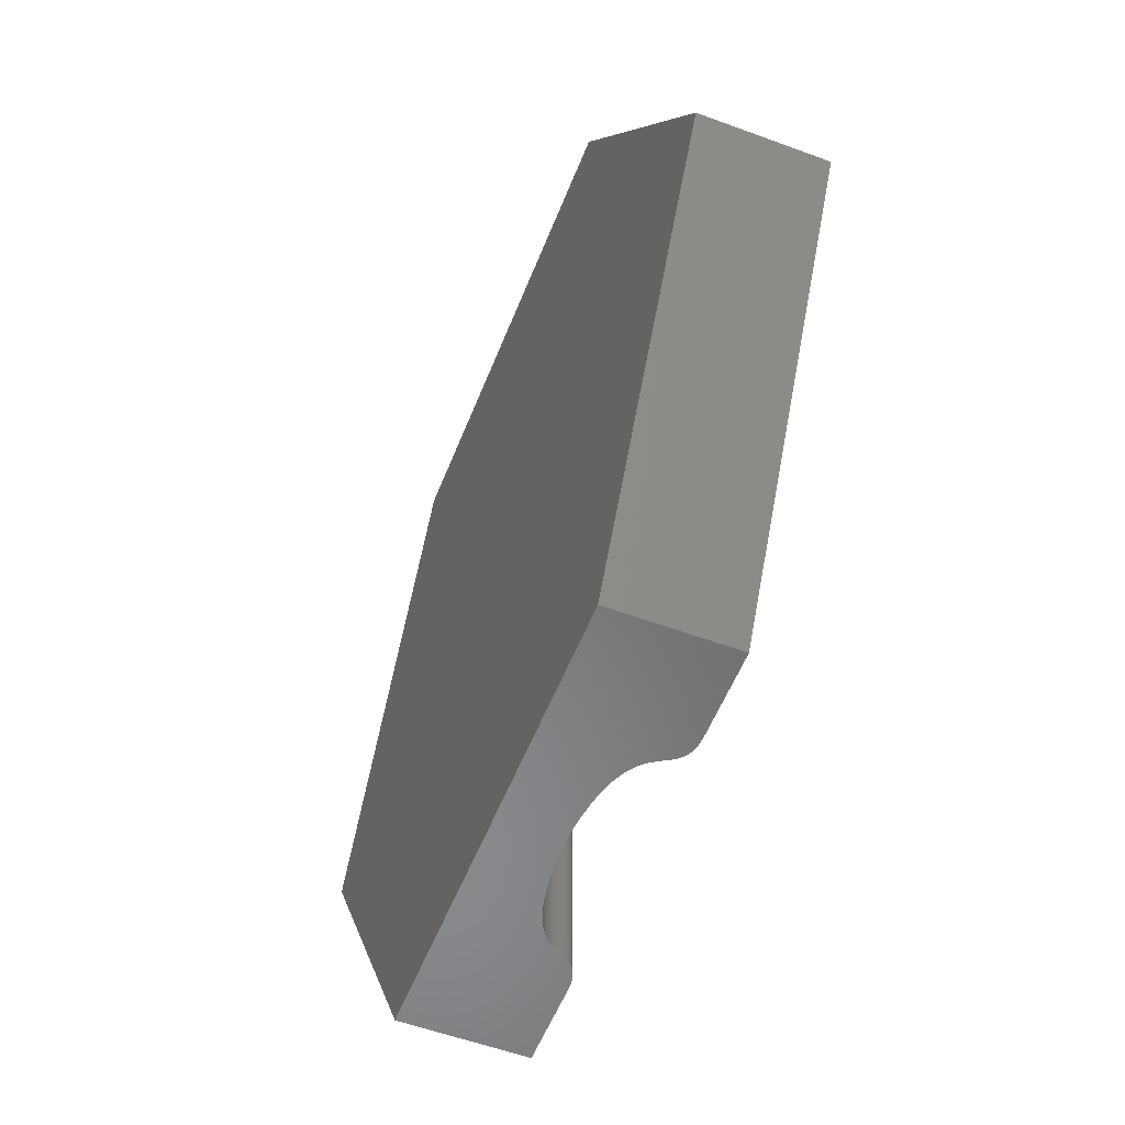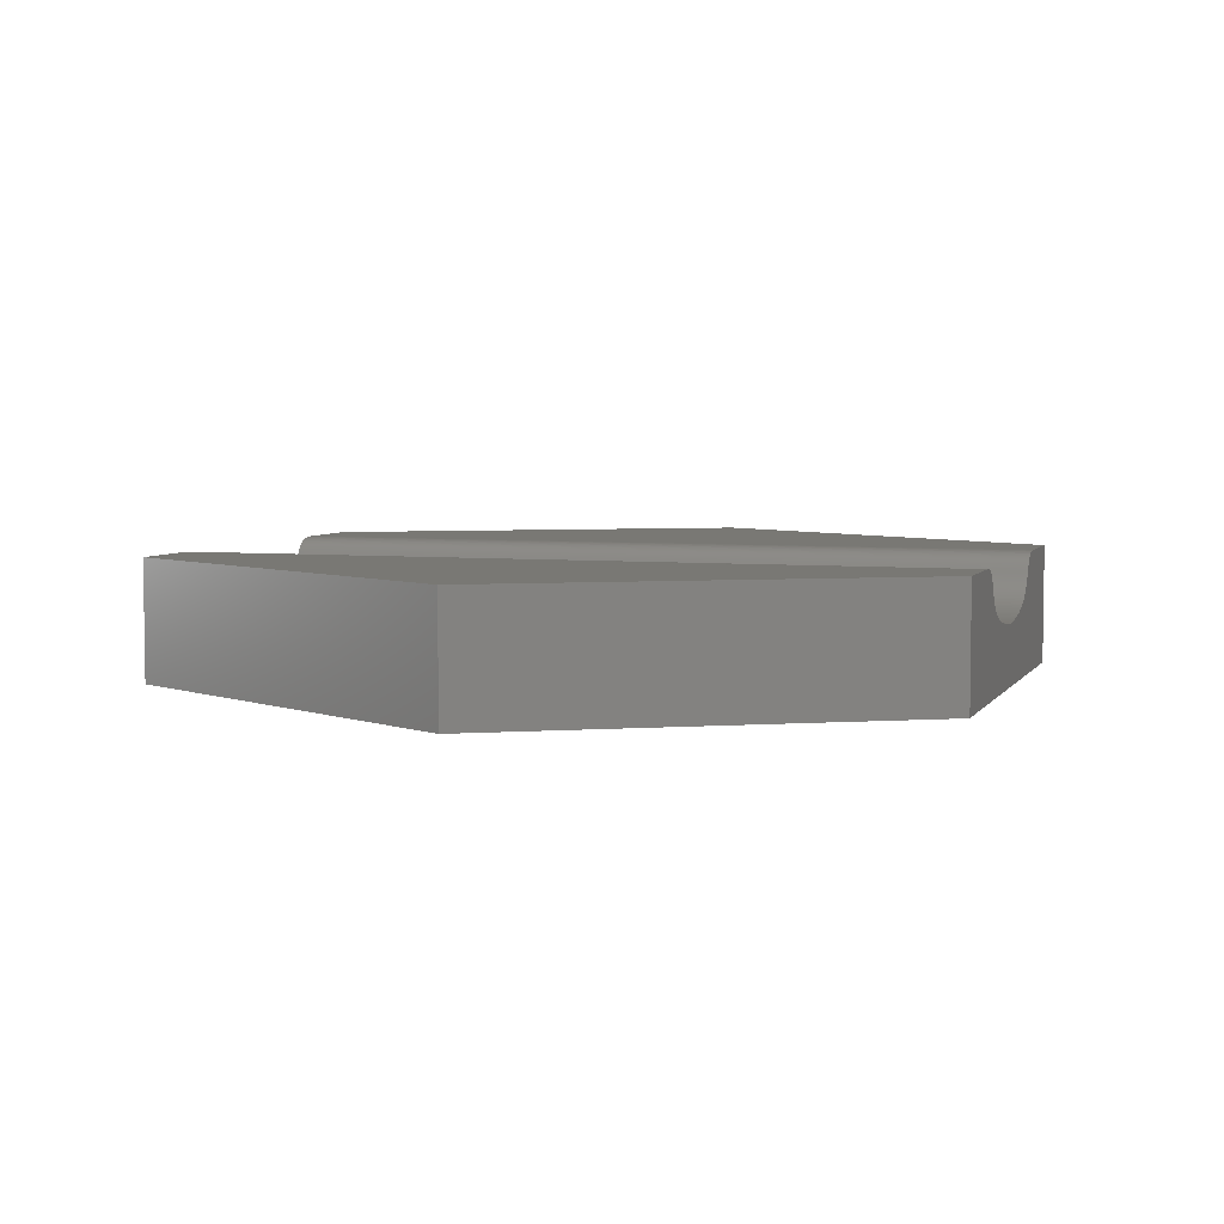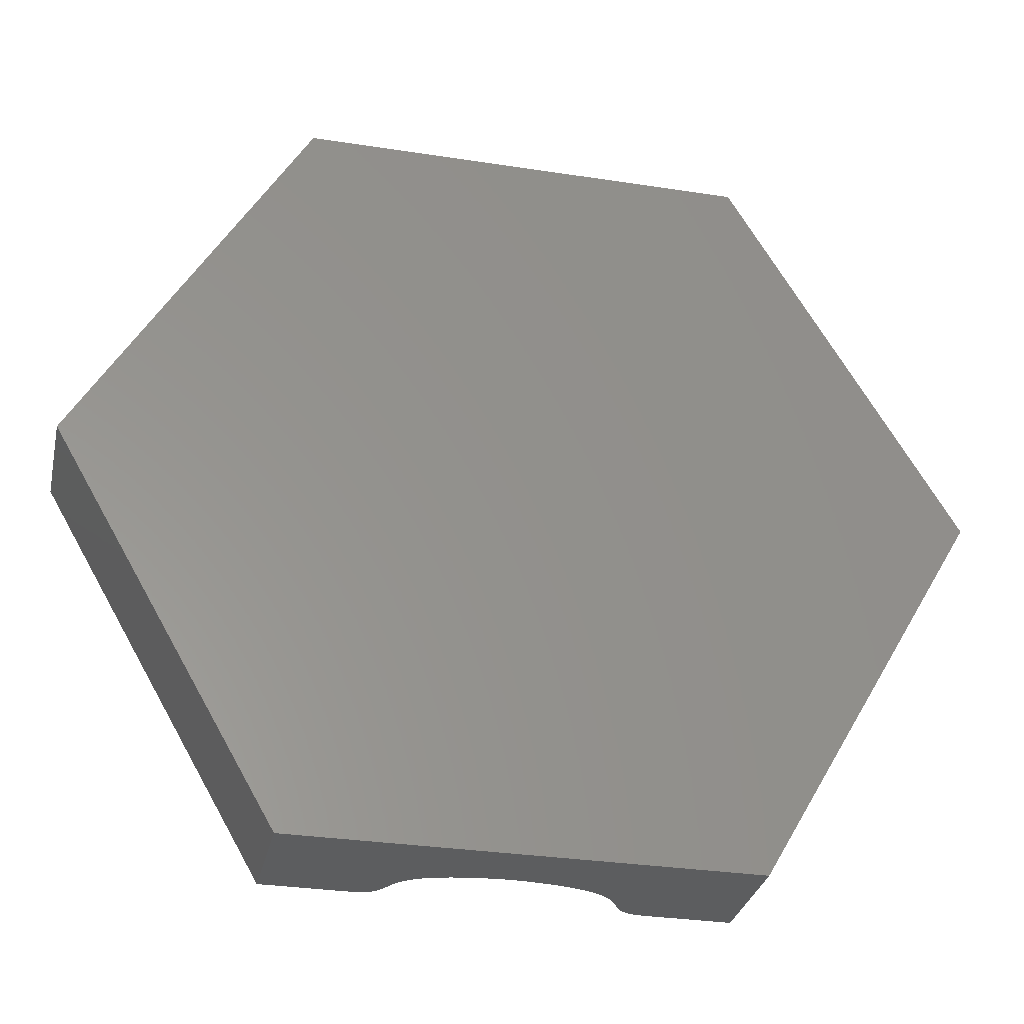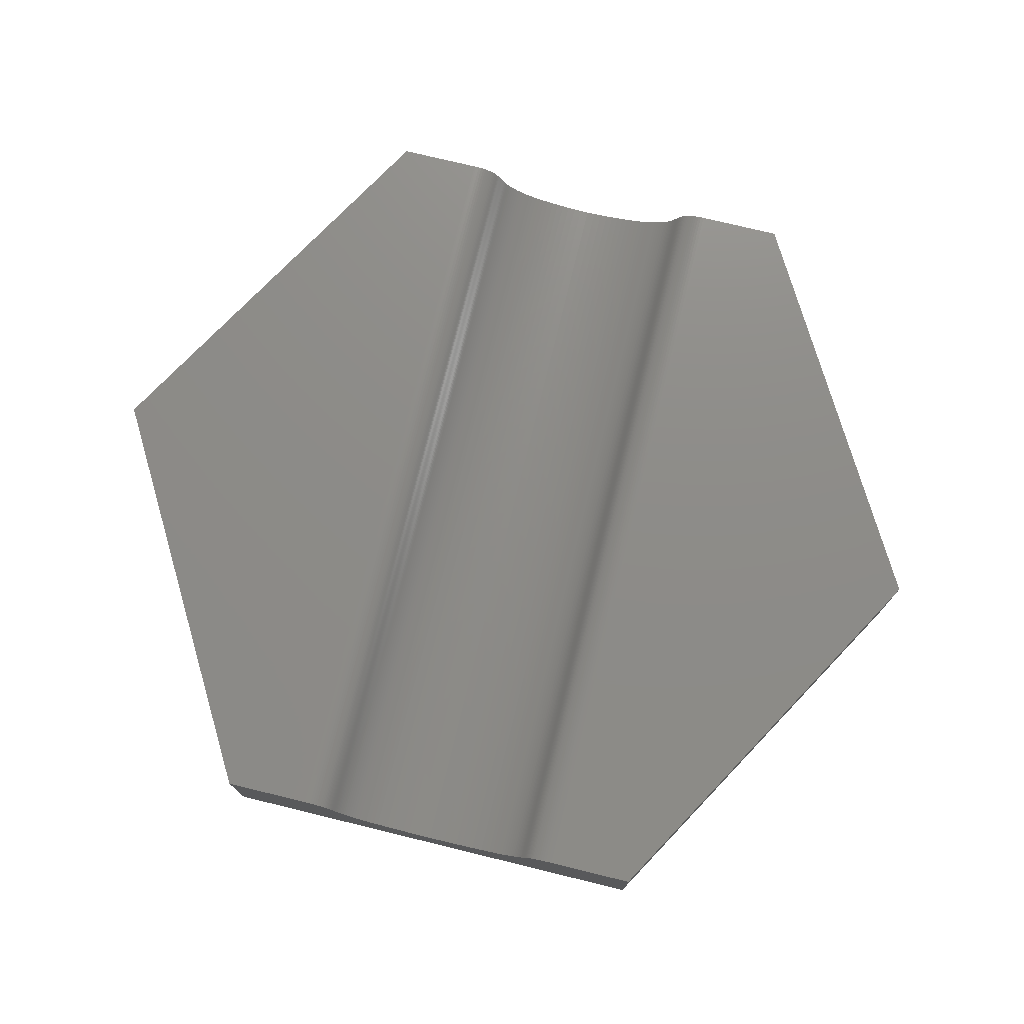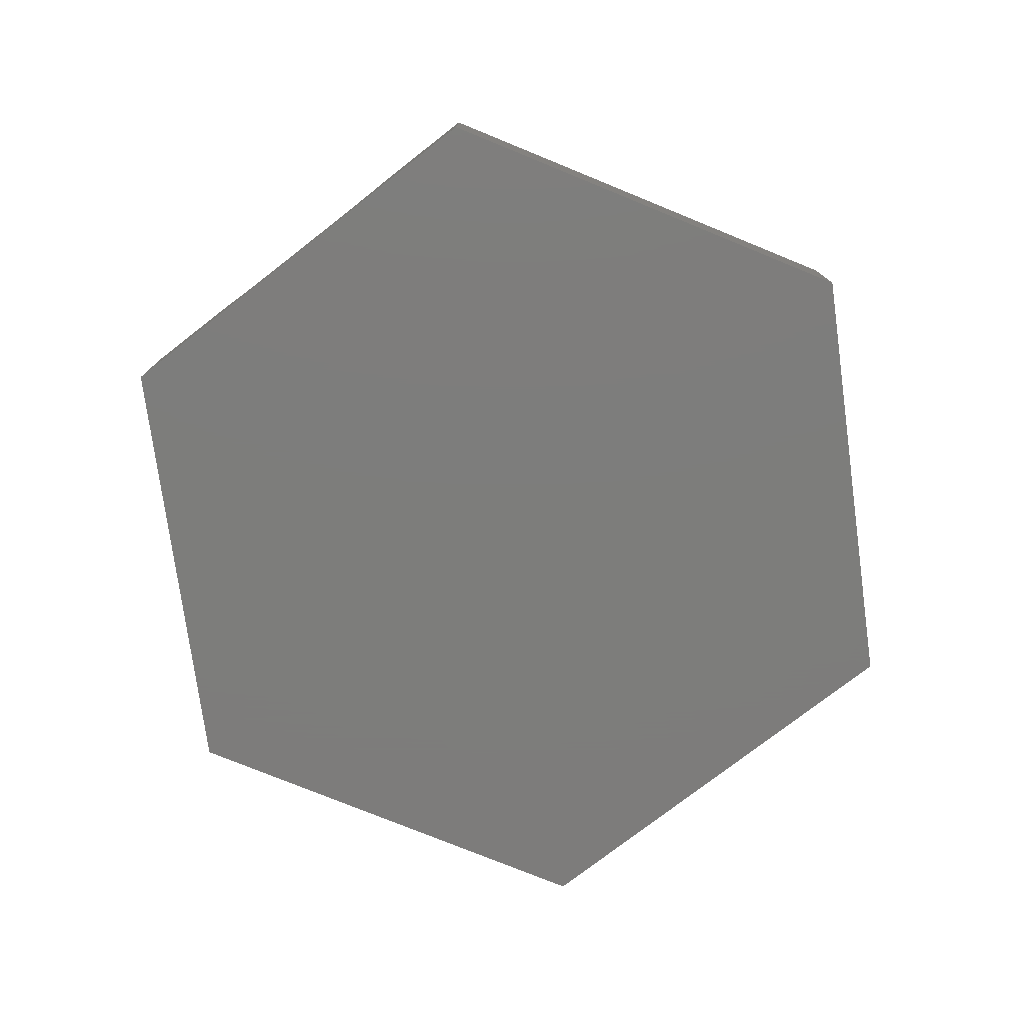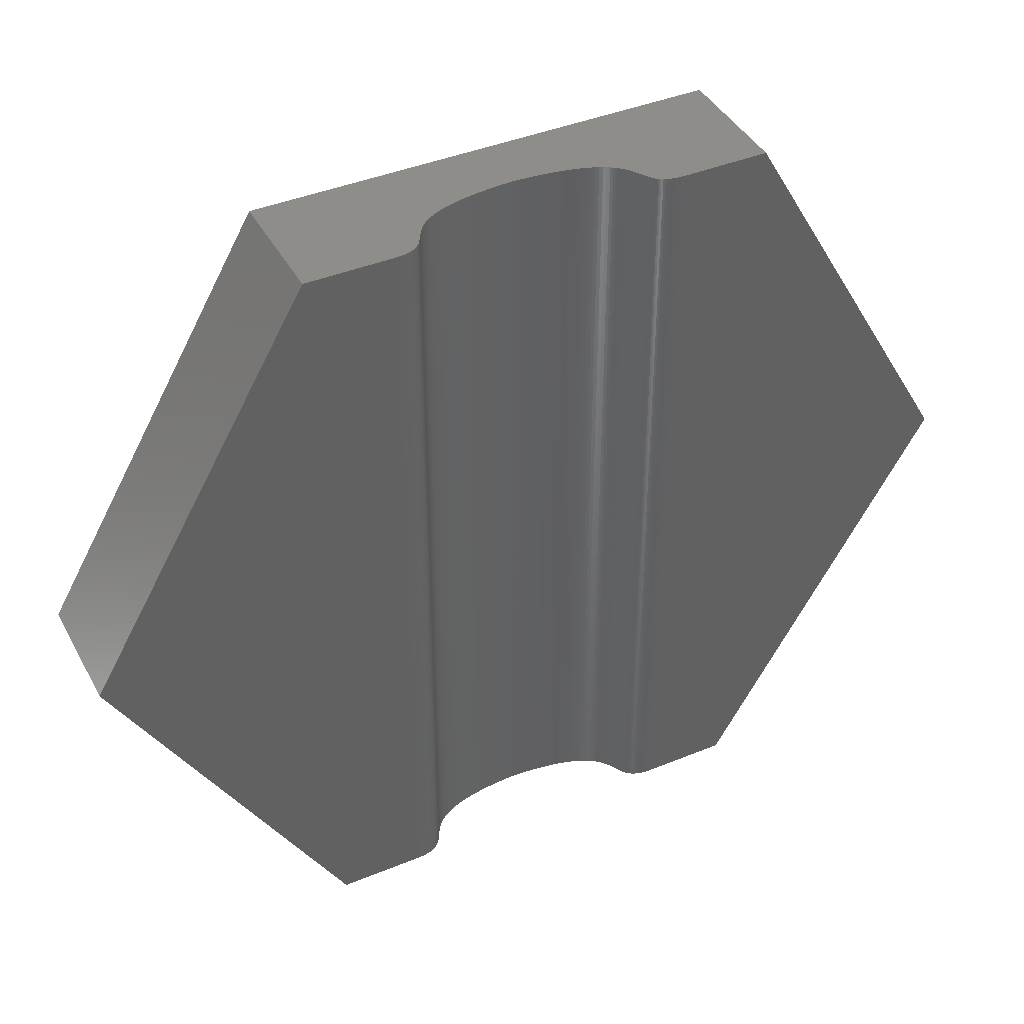
<metadata>
{"format":"stl","ext":"stl","renderer":"f3d","projection":"perspective","resolution":1024,"background":"white","views":[{"elev":-55.4,"azim":-111.3,"up":"+Y"},{"elev":5.1,"azim":-72.0,"up":"+Z"},{"elev":-31.0,"azim":167.5,"up":"+Y"},{"elev":75.0,"azim":13.7,"up":"+Z"},{"elev":-76.5,"azim":-142.2,"up":"+Z"},{"elev":41.5,"azim":-26.4,"up":"+Y"}]}
</metadata>
<code>
# stl→obj: 214 verts, 424 faces
v -15 0 0
v -7.5 12.99 4
v -7.5 12.99 0
v -15 0 4
v 7.5 -12.99 0
v 7.5 12.99 0
v 15 0 0
v -7.5 -12.99 0
v 7.5 -12.99 4
v 15 0 4
v 4.698 12.99 4
v 7.5 12.99 4
v 4.698 -12.99 4
v -4.698 12.99 4
v -4.698 -12.99 4
v -7.5 -12.99 4
v 3.425 12.99 3.075
v 3.464 12.99 3.132
v 3.534 12.99 3.244
v 3.5 12.99 3.188
v 3.566 12.99 3.3
v 3.596 12.99 3.354
v 3.626 12.99 3.407
v 4.635 12.99 3.999
v 4.529 12.99 3.992
v 3.656 12.99 3.459
v 4.431 12.99 3.982
v 3.686 12.99 3.51
v 3.717 12.99 3.559
v 4.261 12.99 3.95
v 3.749 12.99 3.606
v 4.186 12.99 3.929
v 4.118 12.99 3.904
v 3.783 12.99 3.652
v 4.056 12.99 3.876
v 4 12.99 3.845
v 3.949 12.99 3.812
v 3.902 12.99 3.775
v 3.859 12.99 3.736
v 3.82 12.99 3.695
v 4.342 12.99 3.968
v 3.383 12.99 3.018
v 3.337 12.99 2.961
v 3.286 12.99 2.904
v 3.231 12.99 2.847
v 3.17 12.99 2.79
v 3.103 12.99 2.735
v 3.029 12.99 2.679
v 2.949 12.99 2.625
v 2.861 12.99 2.572
v 2.765 12.99 2.52
v 2.66 12.99 2.47
v 2.546 12.99 2.421
v 2.423 12.99 2.373
v 0.2799 12.99 2.014
v 0 12.99 2
v 0.5438 12.99 2.031
v 0.7924 12.99 2.053
v 1.026 12.99 2.077
v 1.245 12.99 2.105
v 1.451 12.99 2.135
v 1.643 12.99 2.169
v 1.823 12.99 2.205
v 1.99 12.99 2.244
v 2.145 12.99 2.285
v 2.289 12.99 2.328
v -3.596 12.99 3.354
v -4.635 12.99 3.999
v -3.626 12.99 3.407
v -4.529 12.99 3.992
v -3.656 12.99 3.459
v -4.431 12.99 3.982
v -3.686 12.99 3.51
v -4.342 12.99 3.968
v -4.261 12.99 3.95
v -3.717 12.99 3.559
v -4.186 12.99 3.929
v -3.749 12.99 3.606
v -4.118 12.99 3.904
v -3.783 12.99 3.652
v -4.056 12.99 3.876
v -4 12.99 3.845
v -3.949 12.99 3.812
v -3.902 12.99 3.775
v -3.859 12.99 3.736
v -3.82 12.99 3.695
v -3.566 12.99 3.3
v -3.534 12.99 3.244
v -3.5 12.99 3.188
v -3.464 12.99 3.132
v -3.425 12.99 3.075
v -3.383 12.99 3.018
v -3.337 12.99 2.961
v -3.286 12.99 2.904
v -3.231 12.99 2.847
v -3.17 12.99 2.79
v -3.103 12.99 2.735
v -3.029 12.99 2.679
v -2.949 12.99 2.625
v -2.861 12.99 2.572
v -2.765 12.99 2.52
v -2.66 12.99 2.47
v -2.546 12.99 2.421
v -2.423 12.99 2.373
v -2.289 12.99 2.328
v -0.2799 12.99 2.014
v -0.5438 12.99 2.031
v -0.7924 12.99 2.053
v -1.026 12.99 2.077
v -1.245 12.99 2.105
v -1.451 12.99 2.135
v -1.643 12.99 2.169
v -1.823 12.99 2.205
v -2.145 12.99 2.285
v -1.99 12.99 2.244
v -3.425 -12.99 3.075
v -3.464 -12.99 3.132
v -3.534 -12.99 3.244
v -3.5 -12.99 3.188
v -3.566 -12.99 3.3
v -3.596 -12.99 3.354
v -3.626 -12.99 3.407
v -4.635 -12.99 3.999
v -4.529 -12.99 3.992
v -3.656 -12.99 3.459
v -4.431 -12.99 3.982
v -3.686 -12.99 3.51
v -3.717 -12.99 3.559
v -4.261 -12.99 3.95
v -3.749 -12.99 3.606
v -4.186 -12.99 3.929
v -4.118 -12.99 3.904
v -3.783 -12.99 3.652
v -4.056 -12.99 3.876
v -4 -12.99 3.845
v -3.949 -12.99 3.812
v -3.902 -12.99 3.775
v -3.859 -12.99 3.736
v -3.82 -12.99 3.695
v -4.342 -12.99 3.968
v -3.383 -12.99 3.018
v -3.337 -12.99 2.961
v -3.286 -12.99 2.904
v -3.231 -12.99 2.847
v -3.17 -12.99 2.79
v -3.103 -12.99 2.735
v -3.029 -12.99 2.679
v -2.949 -12.99 2.625
v -2.861 -12.99 2.572
v -2.765 -12.99 2.52
v -2.66 -12.99 2.47
v -2.546 -12.99 2.421
v -2.423 -12.99 2.373
v -0.2799 -12.99 2.014
v 0 -12.99 2
v -0.5438 -12.99 2.031
v -0.7924 -12.99 2.053
v -1.026 -12.99 2.077
v -1.245 -12.99 2.105
v -1.451 -12.99 2.135
v -1.643 -12.99 2.169
v -1.823 -12.99 2.205
v -1.99 -12.99 2.244
v -2.145 -12.99 2.285
v -2.289 -12.99 2.328
v 3.596 -12.99 3.354
v 4.635 -12.99 3.999
v 3.626 -12.99 3.407
v 4.529 -12.99 3.992
v 3.656 -12.99 3.459
v 4.431 -12.99 3.982
v 3.686 -12.99 3.51
v 4.342 -12.99 3.968
v 4.261 -12.99 3.95
v 3.717 -12.99 3.559
v 4.186 -12.99 3.929
v 3.749 -12.99 3.606
v 4.118 -12.99 3.904
v 3.783 -12.99 3.652
v 4.056 -12.99 3.876
v 4 -12.99 3.845
v 3.949 -12.99 3.812
v 3.902 -12.99 3.775
v 3.859 -12.99 3.736
v 3.82 -12.99 3.695
v 3.566 -12.99 3.3
v 3.534 -12.99 3.244
v 3.5 -12.99 3.188
v 3.464 -12.99 3.132
v 3.425 -12.99 3.075
v 3.383 -12.99 3.018
v 3.337 -12.99 2.961
v 3.286 -12.99 2.904
v 3.231 -12.99 2.847
v 3.17 -12.99 2.79
v 3.103 -12.99 2.735
v 3.029 -12.99 2.679
v 2.949 -12.99 2.625
v 2.861 -12.99 2.572
v 2.765 -12.99 2.52
v 2.66 -12.99 2.47
v 2.546 -12.99 2.421
v 2.423 -12.99 2.373
v 2.289 -12.99 2.328
v 0.2799 -12.99 2.014
v 0.5438 -12.99 2.031
v 0.7924 -12.99 2.053
v 1.026 -12.99 2.077
v 1.245 -12.99 2.105
v 1.451 -12.99 2.135
v 1.643 -12.99 2.169
v 1.823 -12.99 2.205
v 2.145 -12.99 2.285
v 1.99 -12.99 2.244
f 1 2 3
f 2 1 4
f 5 6 7
f 8 6 5
f 8 3 6
f 3 8 1
f 9 7 10
f 7 9 5
f 11 10 12
f 13 10 11
f 10 13 9
f 4 14 2
f 14 4 15
f 15 4 16
f 6 11 12
f 17 11 6
f 18 11 17
f 19 11 20
f 21 11 19
f 22 11 21
f 23 24 22
f 24 23 25
f 25 26 27
f 28 27 26
f 29 30 28
f 31 32 29
f 32 31 33
f 33 34 35
f 36 34 37
f 38 34 39
f 37 34 38
f 39 34 40
f 35 34 36
f 34 33 31
f 30 29 32
f 41 28 30
f 27 28 41
f 26 25 23
f 11 22 24
f 20 11 18
f 17 6 42
f 42 6 43
f 43 6 44
f 44 6 45
f 45 6 46
f 46 6 47
f 47 6 48
f 48 6 49
f 49 6 50
f 50 6 51
f 51 6 52
f 52 6 53
f 53 6 54
f 55 6 56
f 57 6 55
f 58 6 57
f 59 6 58
f 60 6 59
f 61 6 60
f 62 6 61
f 63 6 62
f 64 6 63
f 65 6 64
f 66 6 65
f 54 6 66
f 67 14 68
f 69 68 70
f 71 70 72
f 73 72 74
f 73 74 75
f 76 75 77
f 78 77 79
f 80 79 81
f 80 81 82
f 80 82 83
f 80 83 84
f 80 84 85
f 80 85 86
f 79 80 78
f 77 78 76
f 75 76 73
f 72 73 71
f 70 71 69
f 68 69 67
f 14 67 87
f 14 87 88
f 14 88 89
f 14 89 90
f 14 90 91
f 14 91 3
f 3 91 92
f 3 92 93
f 3 93 94
f 3 94 95
f 3 95 96
f 3 96 97
f 3 97 98
f 3 98 99
f 3 99 100
f 3 100 101
f 3 101 102
f 3 102 103
f 3 103 104
f 3 104 105
f 3 56 6
f 56 3 106
f 106 3 107
f 107 3 108
f 108 3 109
f 109 3 110
f 110 3 111
f 111 3 112
f 112 3 113
f 14 3 2
f 114 3 105
f 115 3 114
f 113 3 115
f 8 4 1
f 4 8 16
f 8 15 16
f 116 15 8
f 117 15 116
f 118 15 119
f 120 15 118
f 121 15 120
f 122 123 121
f 123 122 124
f 124 125 126
f 127 126 125
f 128 129 127
f 130 131 128
f 131 130 132
f 132 133 134
f 135 133 136
f 137 133 138
f 136 133 137
f 138 133 139
f 134 133 135
f 133 132 130
f 129 128 131
f 140 127 129
f 126 127 140
f 125 124 122
f 15 121 123
f 119 15 117
f 116 8 141
f 141 8 142
f 142 8 143
f 143 8 144
f 144 8 145
f 145 8 146
f 146 8 147
f 147 8 148
f 148 8 149
f 149 8 150
f 150 8 151
f 151 8 152
f 152 8 153
f 154 8 155
f 156 8 154
f 157 8 156
f 158 8 157
f 159 8 158
f 160 8 159
f 161 8 160
f 162 8 161
f 163 8 162
f 164 8 163
f 165 8 164
f 153 8 165
f 166 13 167
f 168 167 169
f 170 169 171
f 172 171 173
f 172 173 174
f 175 174 176
f 177 176 178
f 179 178 180
f 179 180 181
f 179 181 182
f 179 182 183
f 179 183 184
f 179 184 185
f 178 179 177
f 176 177 175
f 174 175 172
f 171 172 170
f 169 170 168
f 167 168 166
f 13 166 186
f 13 186 187
f 13 187 188
f 13 188 189
f 13 189 190
f 13 190 5
f 5 190 191
f 5 191 192
f 5 192 193
f 5 193 194
f 5 194 195
f 5 195 196
f 5 196 197
f 5 197 198
f 5 198 199
f 5 199 200
f 5 200 201
f 5 201 202
f 5 202 203
f 5 203 204
f 5 155 8
f 155 5 205
f 205 5 206
f 206 5 207
f 207 5 208
f 208 5 209
f 209 5 210
f 210 5 211
f 211 5 212
f 13 5 9
f 213 5 204
f 214 5 213
f 212 5 214
f 10 6 12
f 6 10 7
f 55 206 57
f 206 55 205
f 57 207 58
f 207 57 206
f 58 208 59
f 208 58 207
f 59 209 60
f 209 59 208
f 60 210 61
f 210 60 209
f 61 211 62
f 211 61 210
f 62 212 63
f 212 62 211
f 63 214 64
f 214 63 212
f 64 213 65
f 213 64 214
f 65 204 66
f 204 65 213
f 66 203 54
f 203 66 204
f 54 202 53
f 202 54 203
f 53 201 52
f 201 53 202
f 52 200 51
f 200 52 201
f 51 199 50
f 199 51 200
f 50 198 49
f 198 50 199
f 49 197 48
f 197 49 198
f 48 196 47
f 196 48 197
f 47 195 46
f 195 47 196
f 46 194 45
f 194 46 195
f 194 44 45
f 44 194 193
f 193 43 44
f 43 193 192
f 192 42 43
f 42 192 191
f 191 17 42
f 17 191 190
f 190 18 17
f 18 190 189
f 189 20 18
f 20 189 188
f 188 19 20
f 19 188 187
f 187 21 19
f 21 187 186
f 186 22 21
f 22 186 166
f 166 23 22
f 23 166 168
f 168 26 23
f 26 168 170
f 170 28 26
f 28 170 172
f 172 29 28
f 29 172 175
f 175 31 29
f 31 175 177
f 177 34 31
f 34 177 179
f 179 40 34
f 40 179 185
f 185 39 40
f 39 185 184
f 39 183 38
f 183 39 184
f 38 182 37
f 182 38 183
f 37 181 36
f 181 37 182
f 36 180 35
f 180 36 181
f 35 178 33
f 178 35 180
f 33 176 32
f 176 33 178
f 32 174 30
f 174 32 176
f 30 173 41
f 173 30 174
f 41 171 27
f 171 41 173
f 27 169 25
f 169 27 171
f 25 167 24
f 167 25 169
f 24 13 11
f 13 24 167
f 14 123 68
f 123 14 15
f 68 124 70
f 124 68 123
f 70 126 72
f 126 70 124
f 72 140 74
f 140 72 126
f 74 129 75
f 129 74 140
f 75 131 77
f 131 75 129
f 77 132 79
f 132 77 131
f 79 134 81
f 134 79 132
f 81 135 82
f 135 81 134
f 82 136 83
f 136 82 135
f 83 137 84
f 137 83 136
f 84 138 85
f 138 84 137
f 138 86 85
f 86 138 139
f 139 80 86
f 80 139 133
f 133 78 80
f 78 133 130
f 130 76 78
f 76 130 128
f 128 73 76
f 73 128 127
f 127 71 73
f 71 127 125
f 125 69 71
f 69 125 122
f 122 67 69
f 67 122 121
f 121 87 67
f 87 121 120
f 120 88 87
f 88 120 118
f 118 89 88
f 89 118 119
f 119 90 89
f 90 119 117
f 117 91 90
f 91 117 116
f 116 92 91
f 92 116 141
f 141 93 92
f 93 141 142
f 142 94 93
f 94 142 143
f 143 95 94
f 95 143 144
f 95 145 96
f 145 95 144
f 96 146 97
f 146 96 145
f 97 147 98
f 147 97 146
f 98 148 99
f 148 98 147
f 99 149 100
f 149 99 148
f 100 150 101
f 150 100 149
f 101 151 102
f 151 101 150
f 102 152 103
f 152 102 151
f 103 153 104
f 153 103 152
f 104 165 105
f 165 104 153
f 105 164 114
f 164 105 165
f 114 163 115
f 163 114 164
f 115 162 113
f 162 115 163
f 113 161 112
f 161 113 162
f 112 160 111
f 160 112 161
f 111 159 110
f 159 111 160
f 110 158 109
f 158 110 159
f 109 157 108
f 157 109 158
f 108 156 107
f 156 108 157
f 107 154 106
f 154 107 156
f 106 155 56
f 155 106 154
f 56 205 55
f 205 56 155

</code>
